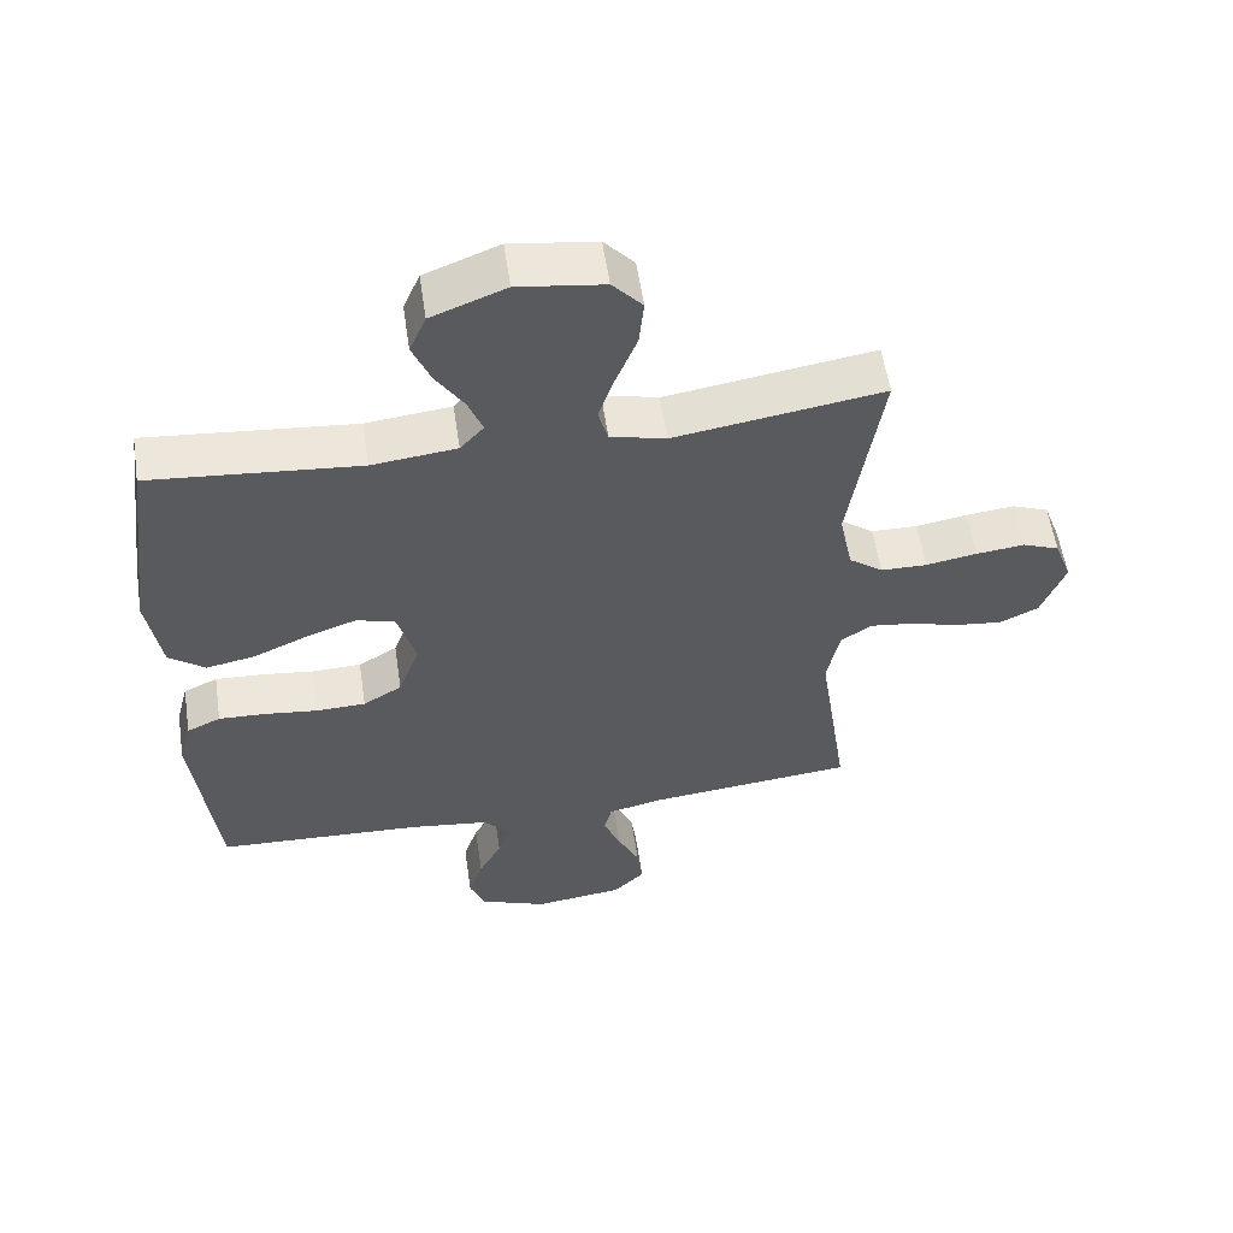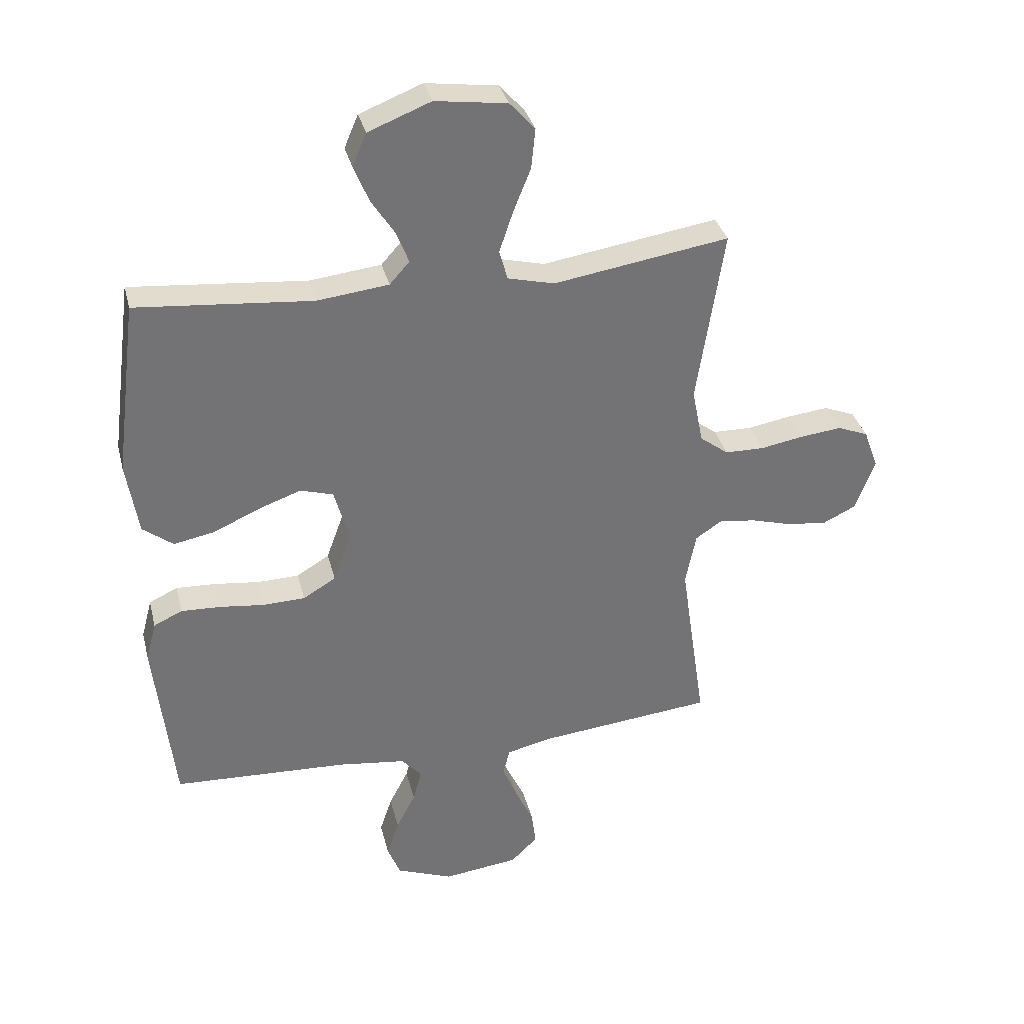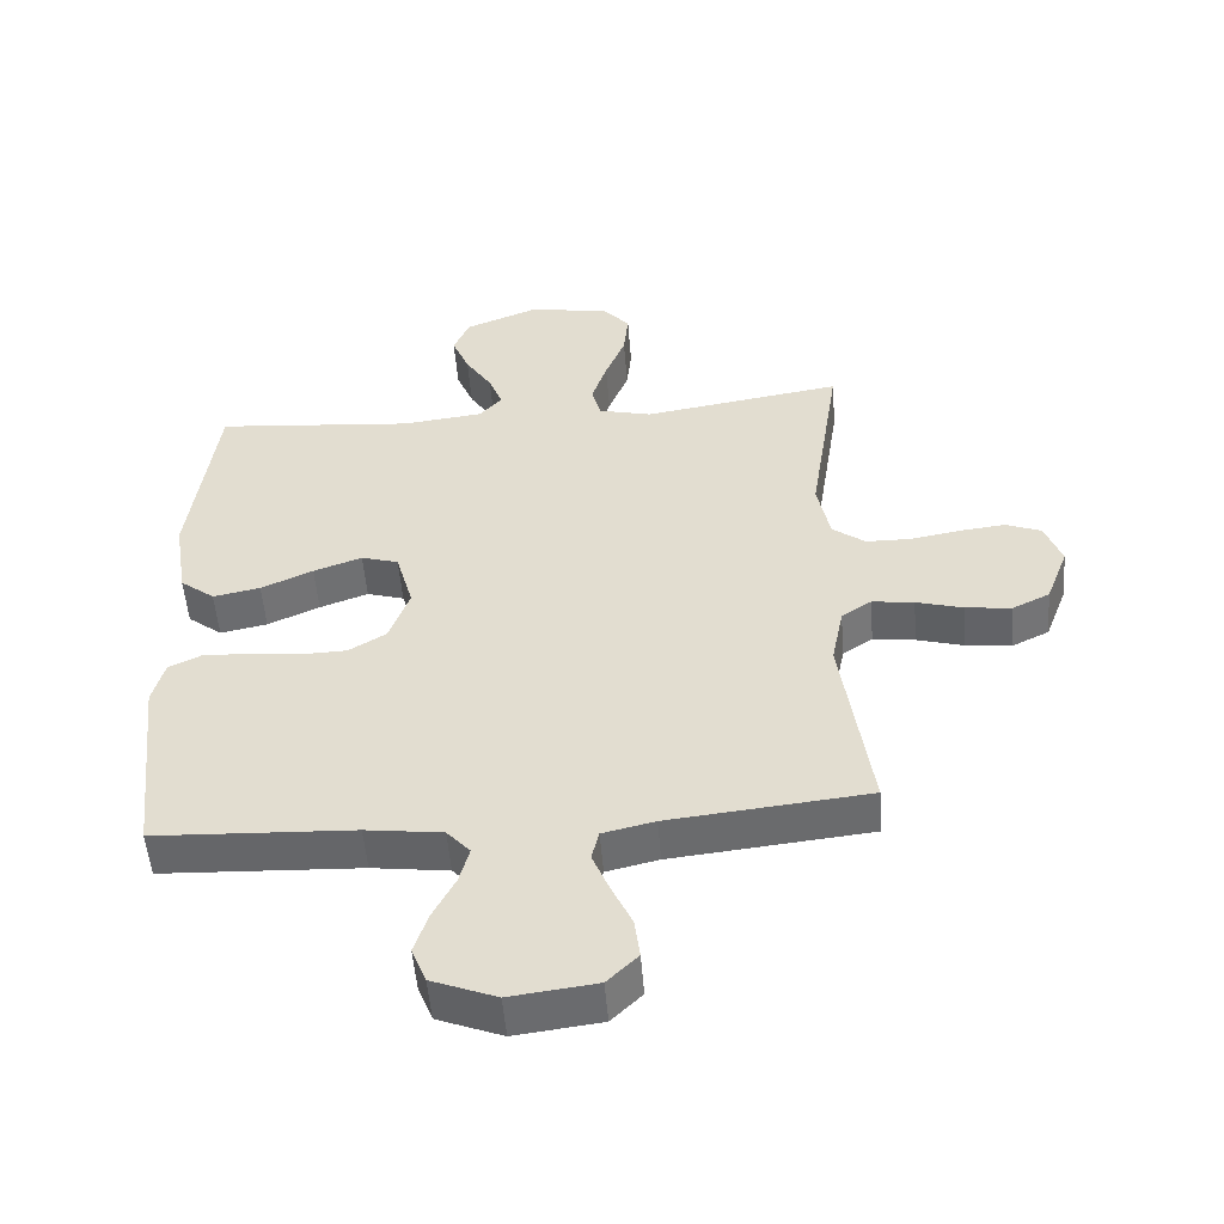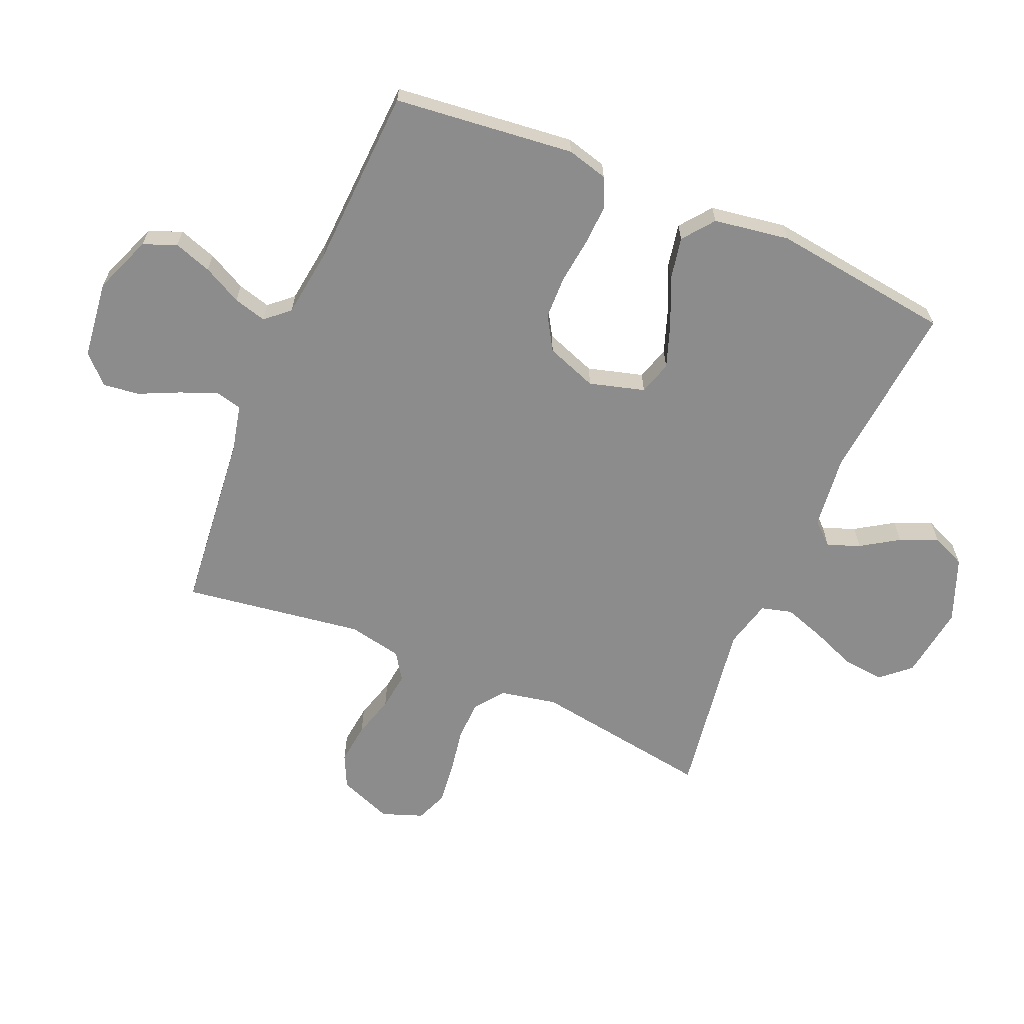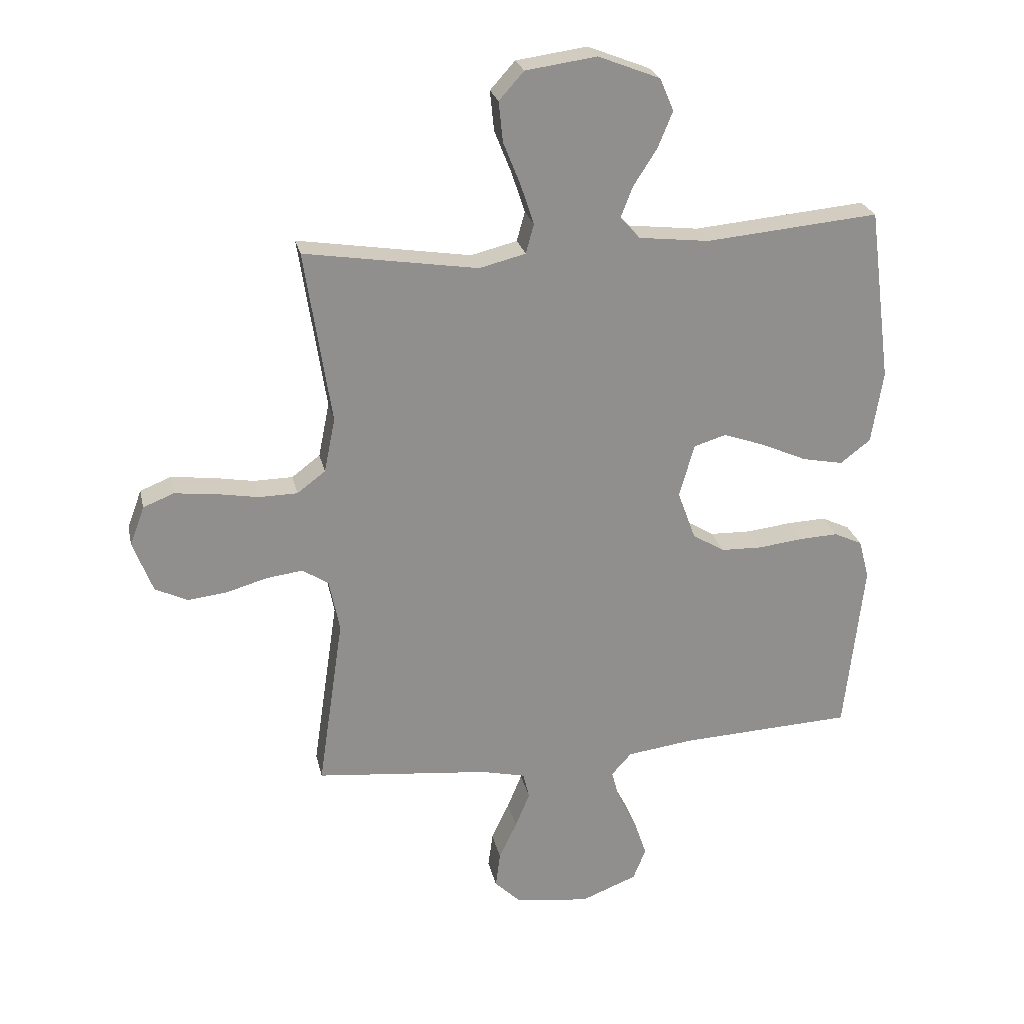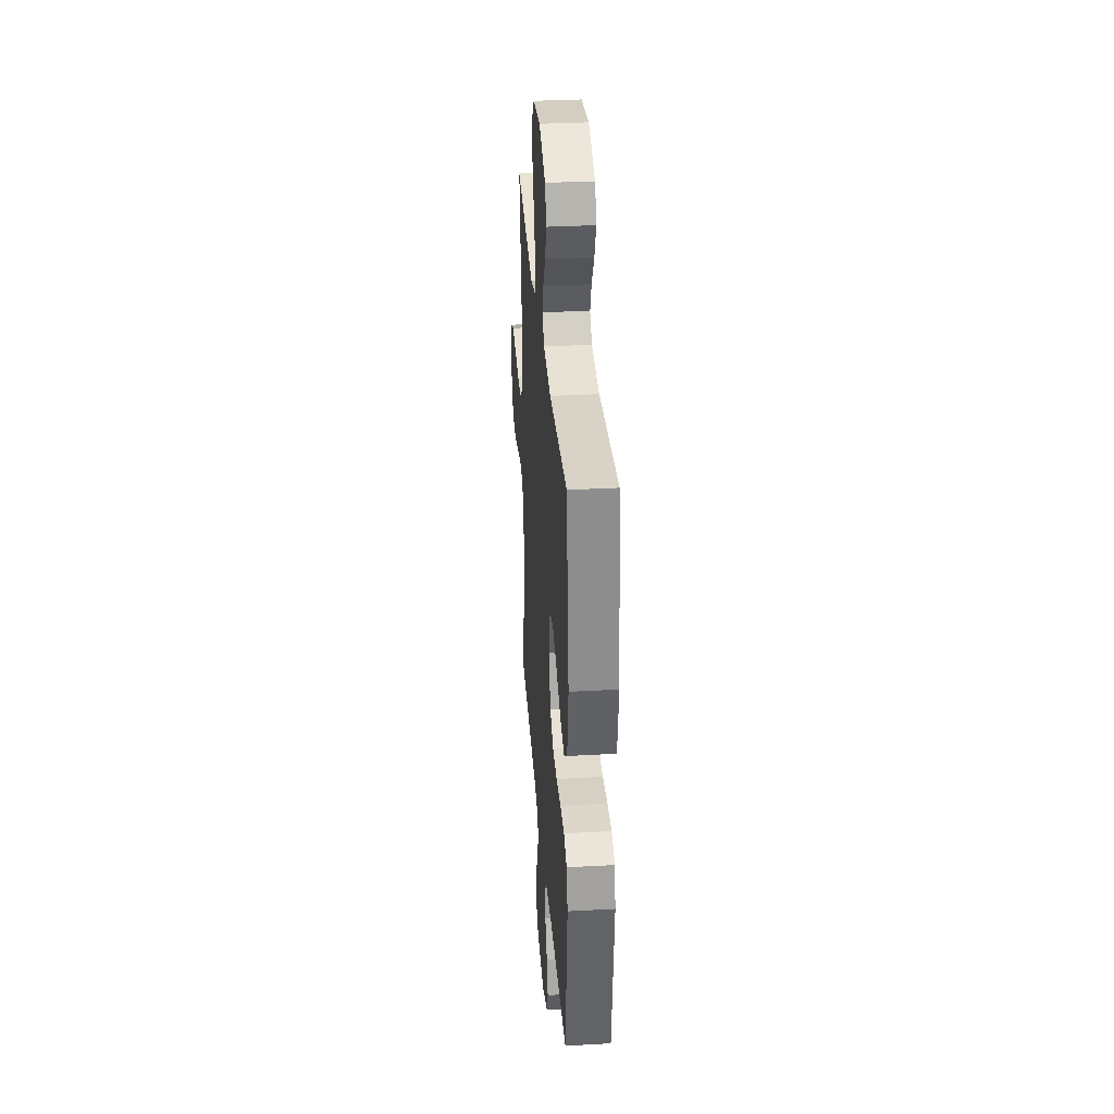
<metadata>
{"format":"obj","ext":"obj","renderer":"f3d","projection":"perspective","resolution":1024,"background":"white","views":[{"elev":56.9,"azim":-8.5,"up":"+Z"},{"elev":34.4,"azim":-13.7,"up":"+Z"},{"elev":-52.4,"azim":4.5,"up":"+Z"},{"elev":-64.2,"azim":-113.2,"up":"+Y"},{"elev":24.8,"azim":167.7,"up":"+Z"},{"elev":33.1,"azim":-94.3,"up":"+Z"}]}
</metadata>
<code>
v 0.5 0.07 0.5
v 0.454 0.07 0.2
v 0.473 0.07 0.106
v 0.522 0.07 0.069
v 0.589 0.07 0.068
v 0.663 0.07 0.081
v 0.733 0.07 0.089
v 0.786 0.07 0.068
v 0.811 0.07 0
v 0.777 0.07 -0.089
v 0.721 0.07 -0.116
v 0.652 0.07 -0.108
v 0.582 0.07 -0.088
v 0.519 0.07 -0.08
v 0.474 0.07 -0.11
v 0.456 0.07 -0.2
v 0.5 0.07 -0.5
v 0.2 0.07 -0.531
v 0.122 0.07 -0.549
v 0.111 0.07 -0.594
v 0.136 0.07 -0.655
v 0.167 0.07 -0.721
v 0.175 0.07 -0.782
v 0.129 0.07 -0.827
v 0 0.07 -0.843
v -0.097 0.07 -0.805
v -0.119 0.07 -0.75
v -0.098 0.07 -0.687
v -0.065 0.07 -0.623
v -0.05 0.07 -0.568
v -0.085 0.07 -0.529
v -0.2 0.07 -0.514
v -0.5 0.07 -0.5
v -0.533 0.07 -0.2
v -0.515 0.07 -0.132
v -0.466 0.07 -0.109
v -0.398 0.07 -0.112
v -0.322 0.07 -0.121
v -0.25 0.07 -0.119
v -0.194 0.07 -0.085
v -0.163 0.07 0
v -0.189 0.07 0.092
v -0.245 0.07 0.109
v -0.318 0.07 0.083
v -0.396 0.07 0.048
v -0.467 0.07 0.034
v -0.519 0.07 0.074
v -0.539 0.07 0.2
v -0.5 0.07 0.5
v -0.2 0.07 0.473
v -0.078 0.07 0.487
v -0.044 0.07 0.525
v -0.065 0.07 0.579
v -0.105 0.07 0.641
v -0.131 0.07 0.704
v -0.107 0.07 0.76
v 0 0.07 0.802
v 0.123 0.07 0.785
v 0.166 0.07 0.737
v 0.159 0.07 0.668
v 0.129 0.07 0.593
v 0.106 0.07 0.524
v 0.12 0.07 0.473
v 0.2 0.07 0.453
v 0.5 0 0.5
v 0.454 0 0.2
v 0.473 0 0.106
v 0.522 0 0.069
v 0.589 0 0.068
v 0.663 0 0.081
v 0.733 0 0.089
v 0.786 0 0.068
v 0.811 0 0
v 0.777 0 -0.089
v 0.721 0 -0.116
v 0.652 0 -0.108
v 0.582 0 -0.088
v 0.519 0 -0.08
v 0.474 0 -0.11
v 0.456 0 -0.2
v 0.5 0 -0.5
v 0.2 0 -0.531
v 0.122 0 -0.549
v 0.111 0 -0.594
v 0.136 0 -0.655
v 0.167 0 -0.721
v 0.175 0 -0.782
v 0.129 0 -0.827
v 0 0 -0.843
v -0.097 0 -0.805
v -0.119 0 -0.75
v -0.098 0 -0.687
v -0.065 0 -0.623
v -0.05 0 -0.568
v -0.085 0 -0.529
v -0.2 0 -0.514
v -0.5 0 -0.5
v -0.533 0 -0.2
v -0.515 0 -0.132
v -0.466 0 -0.109
v -0.398 0 -0.112
v -0.322 0 -0.121
v -0.25 0 -0.119
v -0.194 0 -0.085
v -0.163 0 0
v -0.189 0 0.092
v -0.245 0 0.109
v -0.318 0 0.083
v -0.396 0 0.048
v -0.467 0 0.034
v -0.519 0 0.074
v -0.539 0 0.2
v -0.5 0 0.5
v -0.2 0 0.473
v -0.078 0 0.487
v -0.044 0 0.525
v -0.065 0 0.579
v -0.105 0 0.641
v -0.131 0 0.704
v -0.107 0 0.76
v 0 0 0.802
v 0.123 0 0.785
v 0.166 0 0.737
v 0.159 0 0.668
v 0.129 0 0.593
v 0.106 0 0.524
v 0.12 0 0.473
v 0.2 0 0.453
f 59 60 61
f 58 59 61
f 57 58 61
f 56 57 61
f 55 56 61
f 54 55 61
f 53 54 61
f 52 53 61 62
f 51 52 62 63
f 48 49 50
f 47 48 50
f 46 47 50
f 45 46 50
f 44 45 50
f 51 63 64
f 50 51 64
f 44 50 64
f 43 44 64
f 36 37 38
f 35 36 38
f 34 35 38
f 33 34 38
f 32 33 38
f 31 32 38 39
f 30 31 39 40
f 27 28 29
f 26 27 29
f 25 26 29
f 24 25 29
f 23 24 29
f 22 23 29
f 21 22 29
f 20 21 29 30
f 30 40 41
f 20 30 41
f 19 20 41
f 16 17 18
f 19 41 42
f 18 19 42
f 16 18 42
f 15 16 42
f 11 12 13
f 10 11 13
f 9 10 13
f 8 9 13
f 7 8 13
f 6 7 13
f 5 6 13
f 4 5 13 14
f 64 1 2
f 43 64 2
f 42 43 2
f 14 15 42
f 4 14 42
f 3 4 42
f 2 3 42
f 125 124 123
f 125 123 122
f 125 122 121
f 125 121 120
f 125 120 119
f 125 119 118
f 125 118 117
f 126 125 117 116
f 127 126 116 115
f 114 113 112
f 114 112 111
f 114 111 110
f 114 110 109
f 114 109 108
f 128 127 115
f 128 115 114
f 128 114 108
f 128 108 107
f 102 101 100
f 102 100 99
f 102 99 98
f 102 98 97
f 102 97 96
f 103 102 96 95
f 104 103 95 94
f 93 92 91
f 93 91 90
f 93 90 89
f 93 89 88
f 93 88 87
f 93 87 86
f 93 86 85
f 94 93 85 84
f 105 104 94
f 105 94 84
f 105 84 83
f 82 81 80
f 106 105 83
f 106 83 82
f 106 82 80
f 106 80 79
f 77 76 75
f 77 75 74
f 77 74 73
f 77 73 72
f 77 72 71
f 77 71 70
f 77 70 69
f 78 77 69 68
f 66 65 128
f 66 128 107
f 66 107 106
f 106 79 78
f 106 78 68
f 106 68 67
f 106 67 66
f 1 65 66 2
f 2 66 67 3
f 3 67 68 4
f 4 68 69 5
f 5 69 70 6
f 6 70 71 7
f 7 71 72 8
f 8 72 73 9
f 9 73 74 10
f 10 74 75 11
f 11 75 76 12
f 12 76 77 13
f 13 77 78 14
f 14 78 79 15
f 15 79 80 16
f 16 80 81 17
f 17 81 82 18
f 18 82 83 19
f 19 83 84 20
f 20 84 85 21
f 21 85 86 22
f 22 86 87 23
f 23 87 88 24
f 24 88 89 25
f 25 89 90 26
f 26 90 91 27
f 27 91 92 28
f 28 92 93 29
f 29 93 94 30
f 30 94 95 31
f 31 95 96 32
f 32 96 97 33
f 33 97 98 34
f 34 98 99 35
f 35 99 100 36
f 36 100 101 37
f 37 101 102 38
f 38 102 103 39
f 39 103 104 40
f 40 104 105 41
f 41 105 106 42
f 42 106 107 43
f 43 107 108 44
f 44 108 109 45
f 45 109 110 46
f 46 110 111 47
f 47 111 112 48
f 48 112 113 49
f 49 113 114 50
f 50 114 115 51
f 51 115 116 52
f 52 116 117 53
f 53 117 118 54
f 54 118 119 55
f 55 119 120 56
f 56 120 121 57
f 57 121 122 58
f 58 122 123 59
f 59 123 124 60
f 60 124 125 61
f 61 125 126 62
f 62 126 127 63
f 63 127 128 64
f 64 128 65 1

</code>
